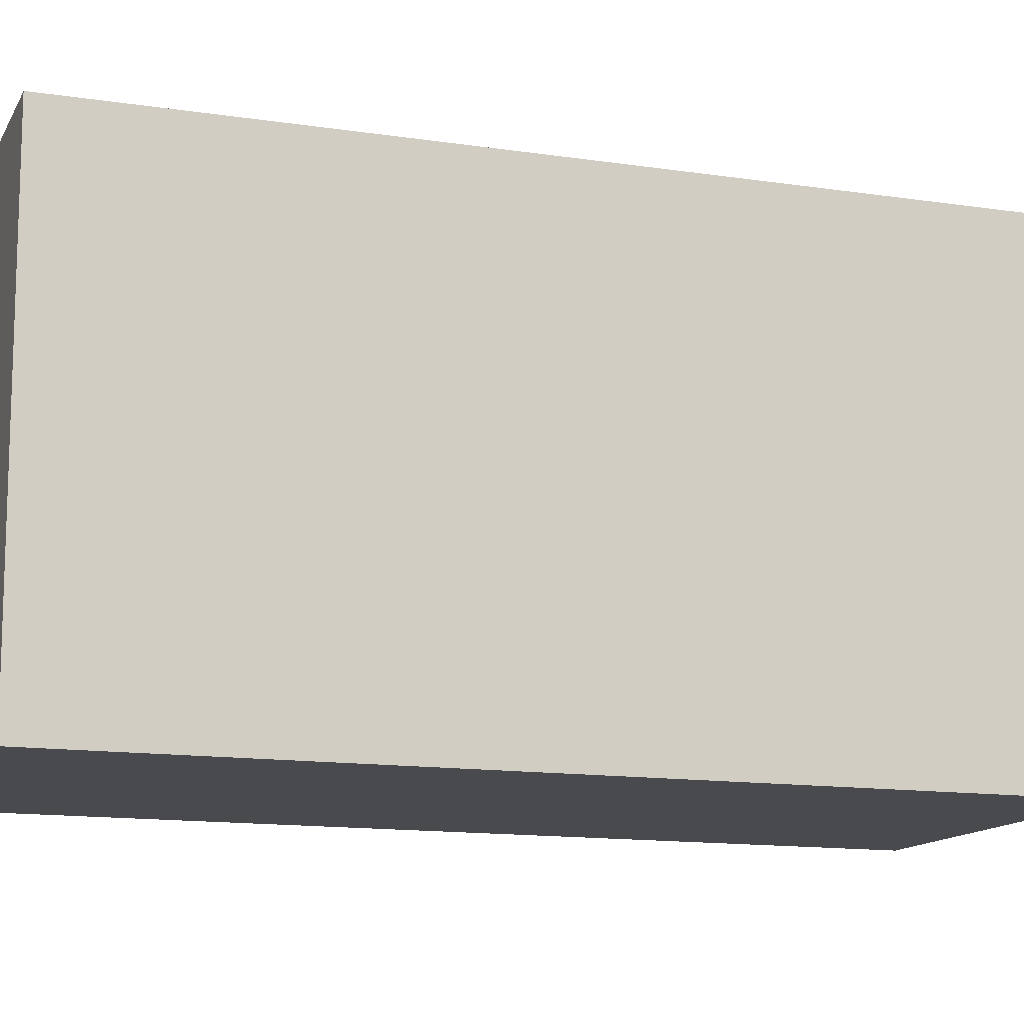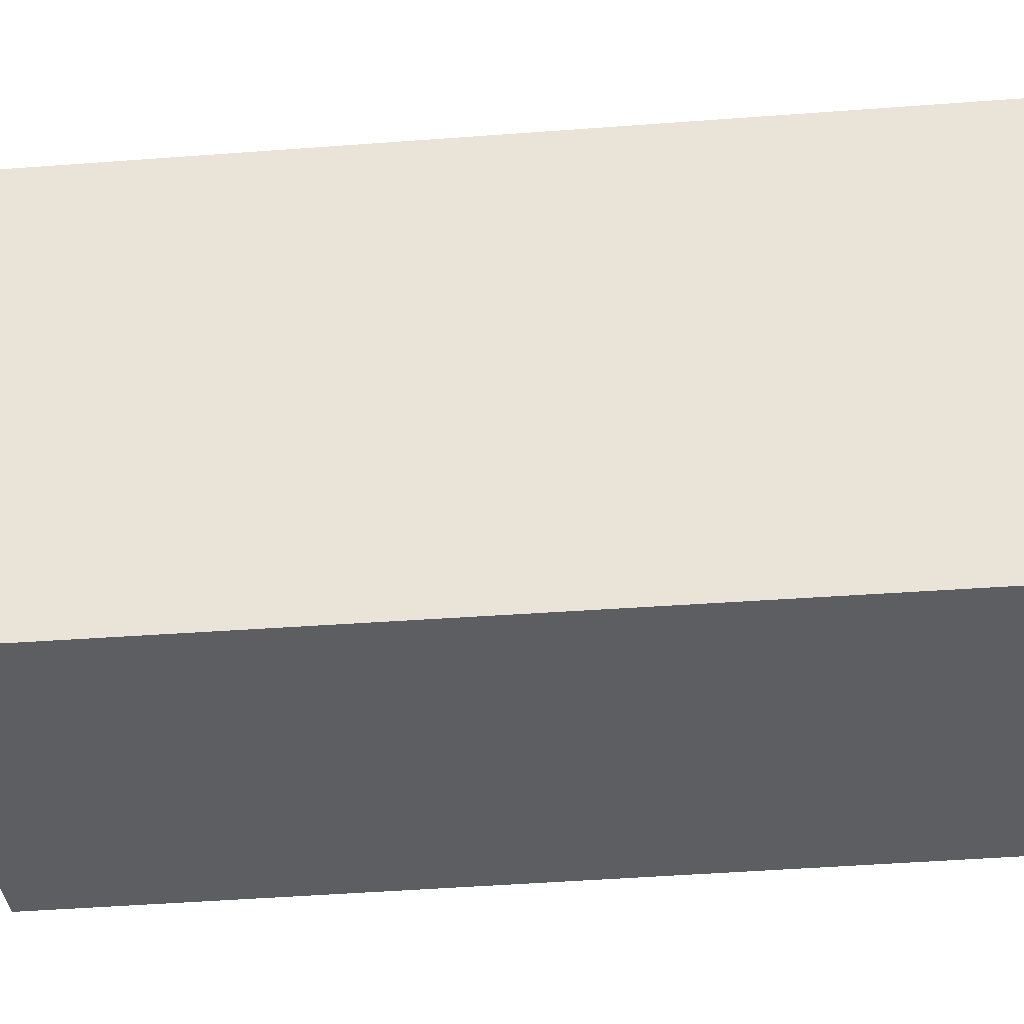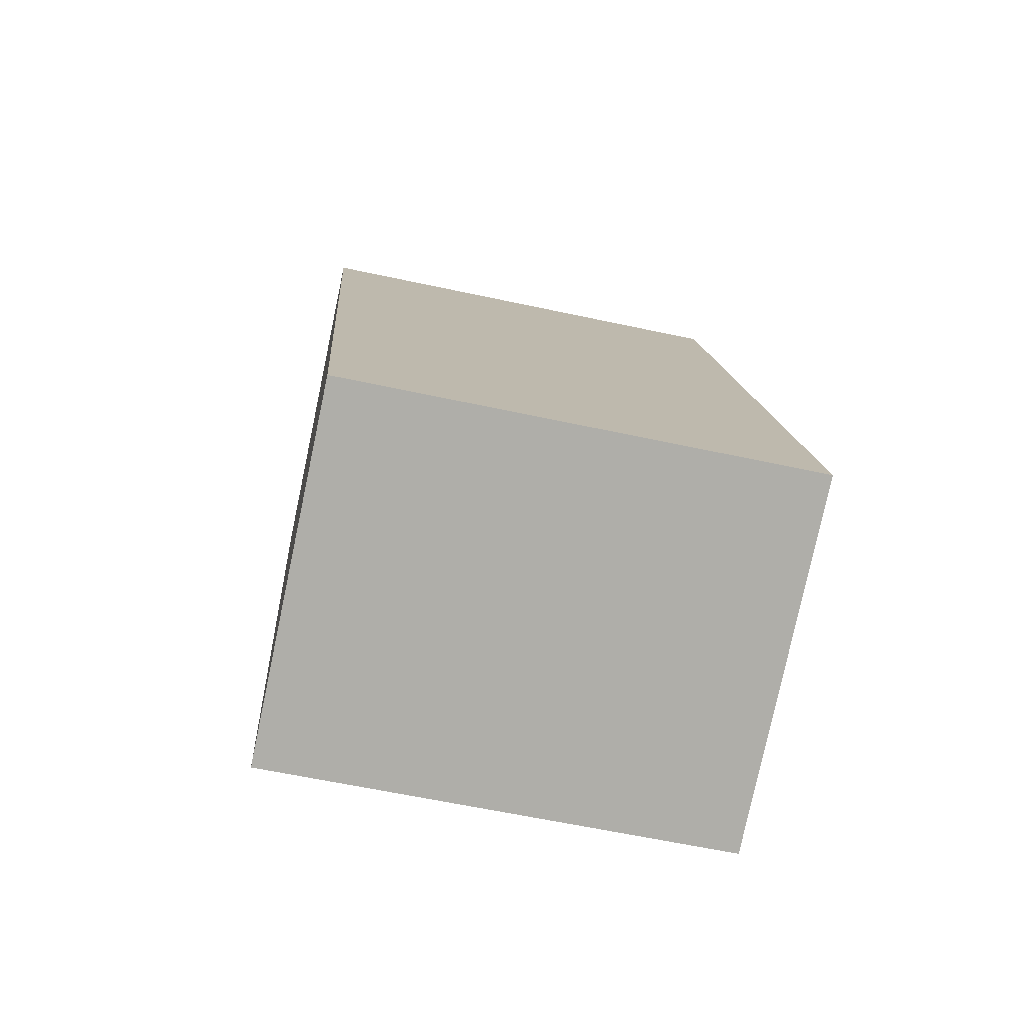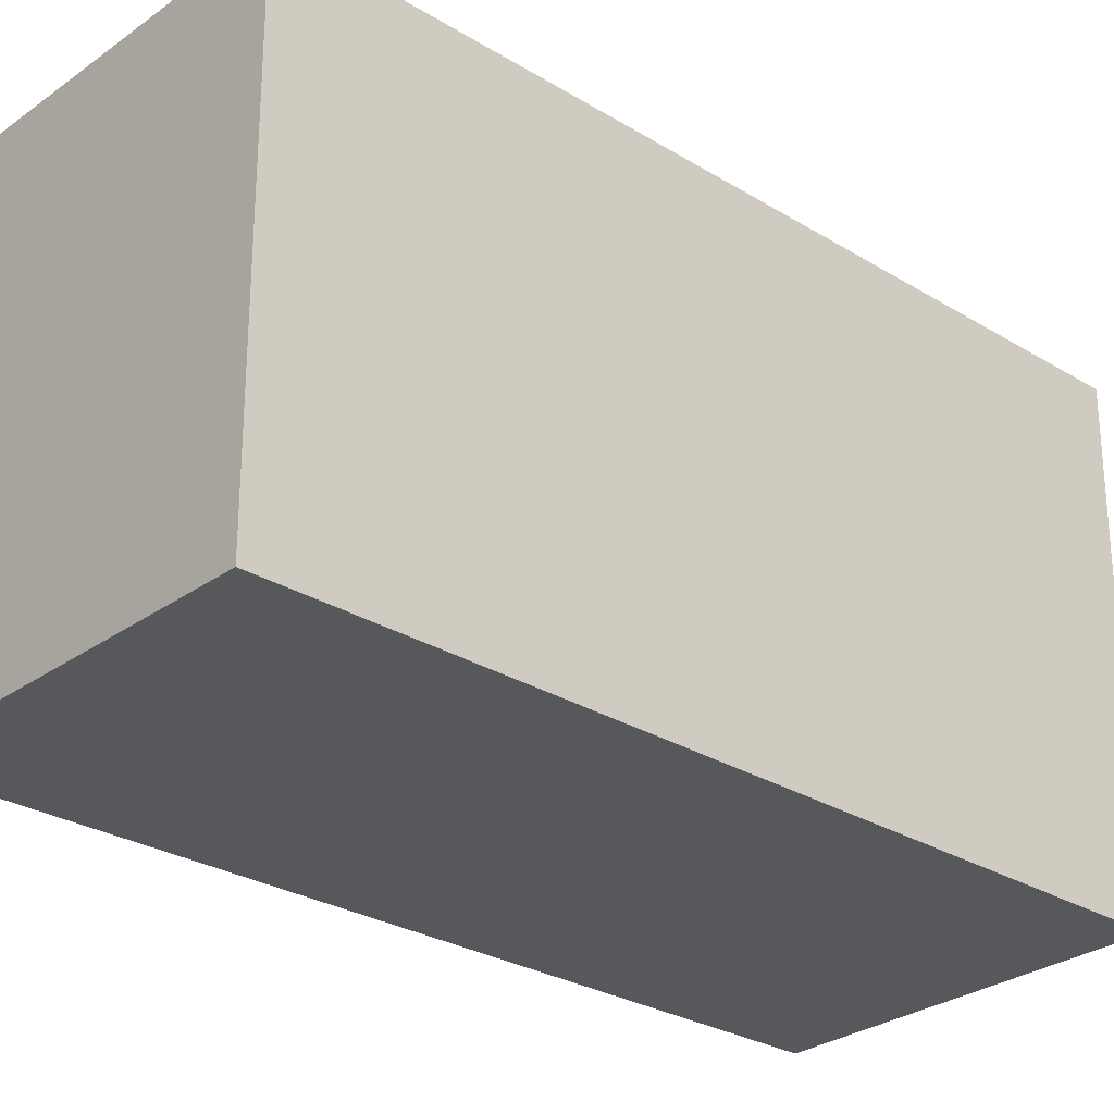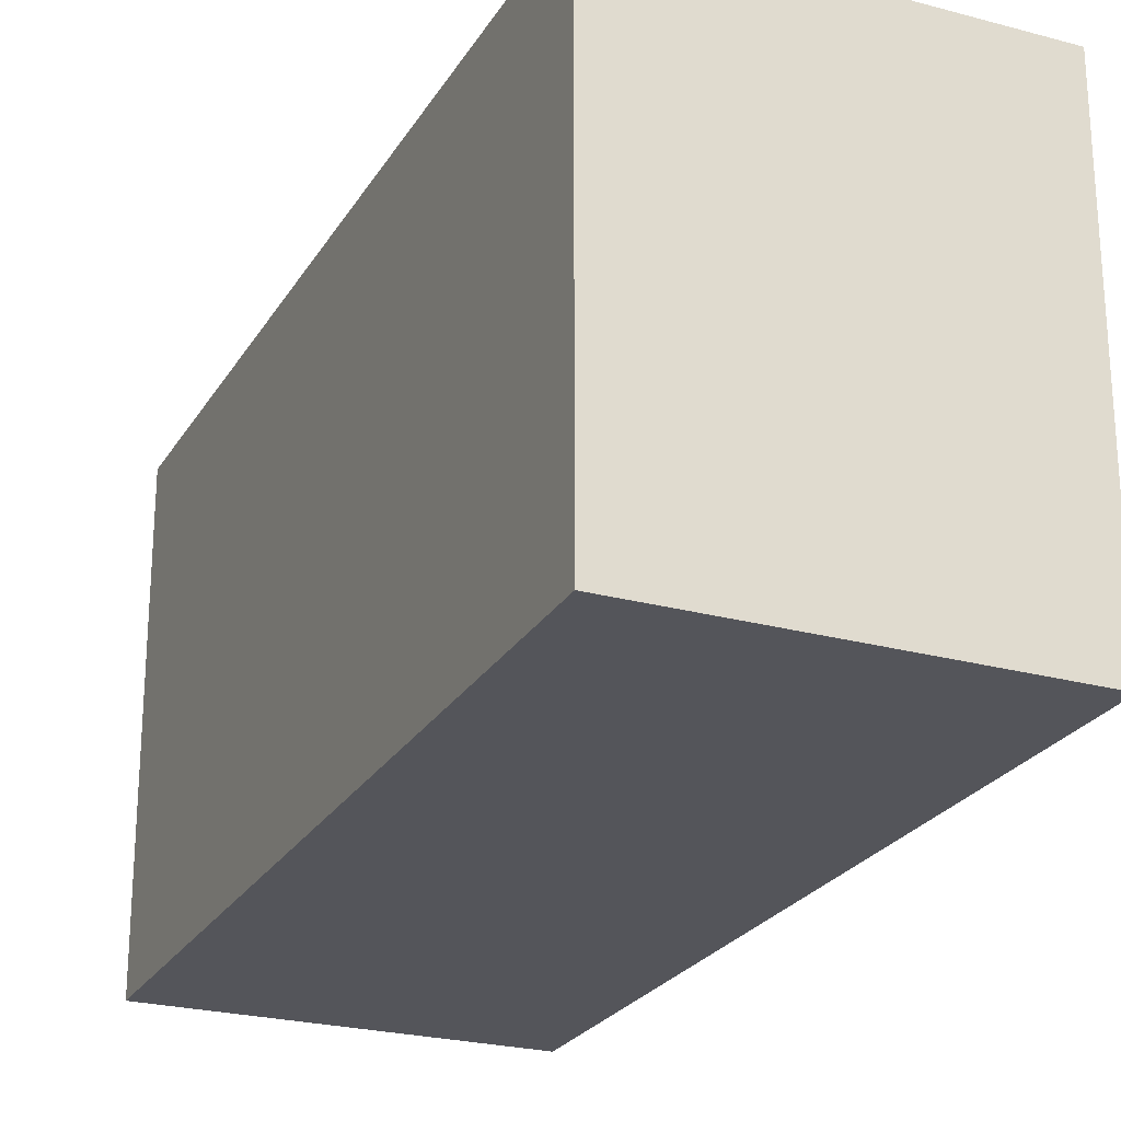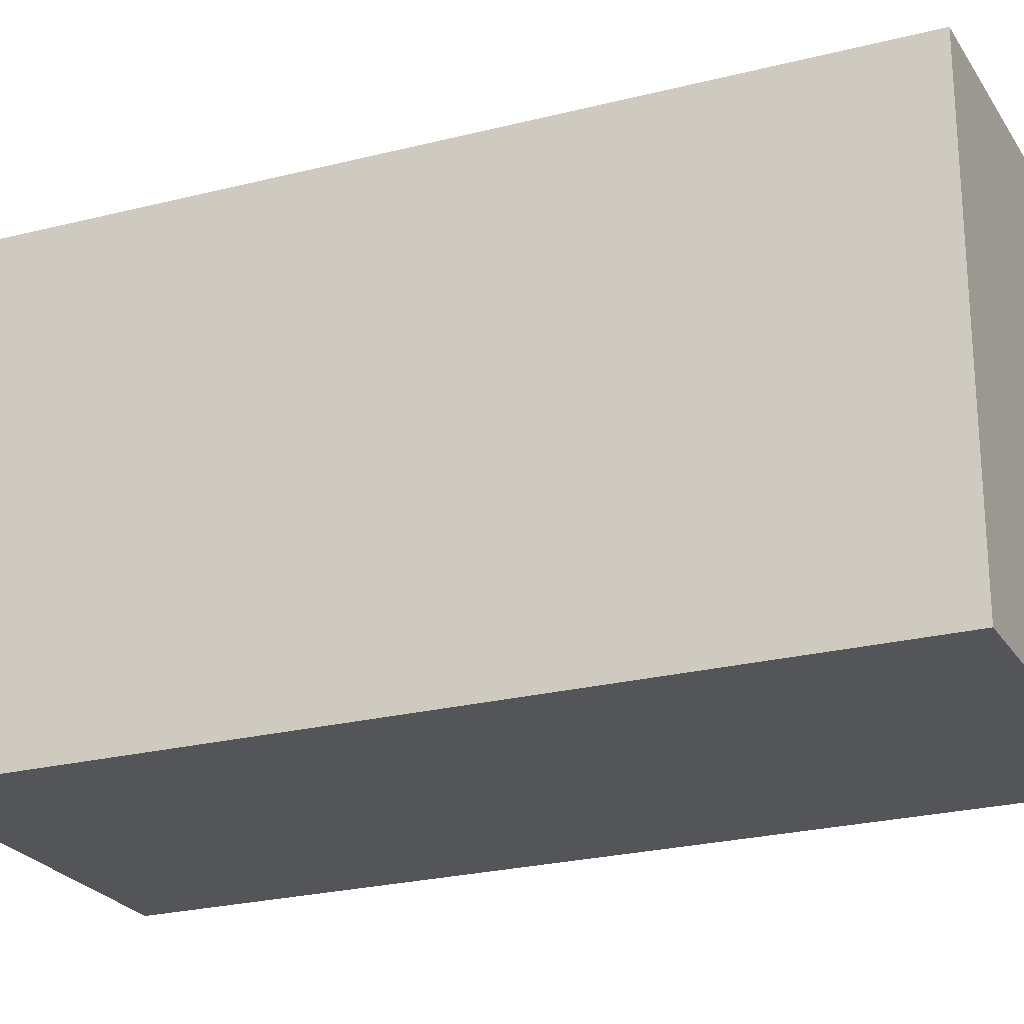
<metadata>
{"format":"obj","ext":"obj","renderer":"f3d","projection":"perspective","resolution":1024,"background":"white","views":[{"elev":-12.9,"azim":53.8,"up":"+Y"},{"elev":-37.4,"azim":-100.5,"up":"+Y"},{"elev":-60.6,"azim":77.5,"up":"+Z"},{"elev":-27.8,"azim":-149.3,"up":"+Y"},{"elev":-24.9,"azim":139.2,"up":"+Y"},{"elev":-24.1,"azim":-83.2,"up":"+Y"}]}
</metadata>
<code>
v  0 2.823 1.729e-16
v  3.587 2.823 -4.29
v  1.426 2.823 -4.948
v  2.097 2.823 0.673
v  1.426 3.03e-16 -4.948
v  0 0 0
v  2.097 -4.121e-17 0.673
v  3.587 2.627e-16 -4.29
g defaultobject
f 1 2 3
f 2 1 4
f 5 1 3
f 1 5 6
f 6 4 1
f 4 6 7
f 7 2 4
f 2 7 8
f 8 3 2
f 3 8 5
f 8 6 5
f 6 8 7

</code>
